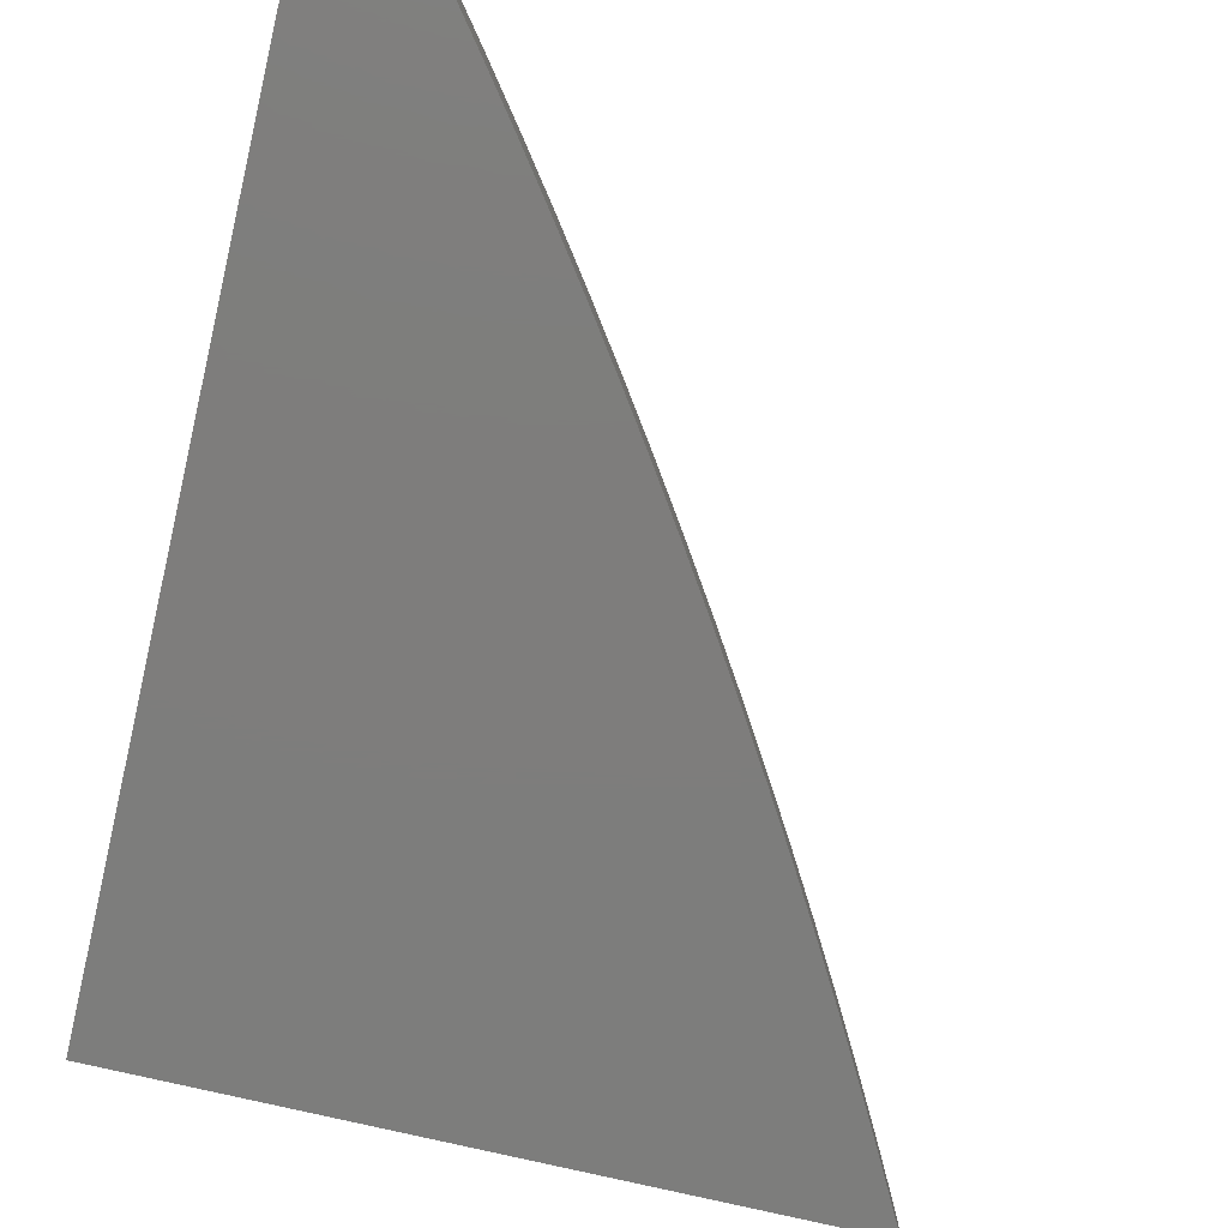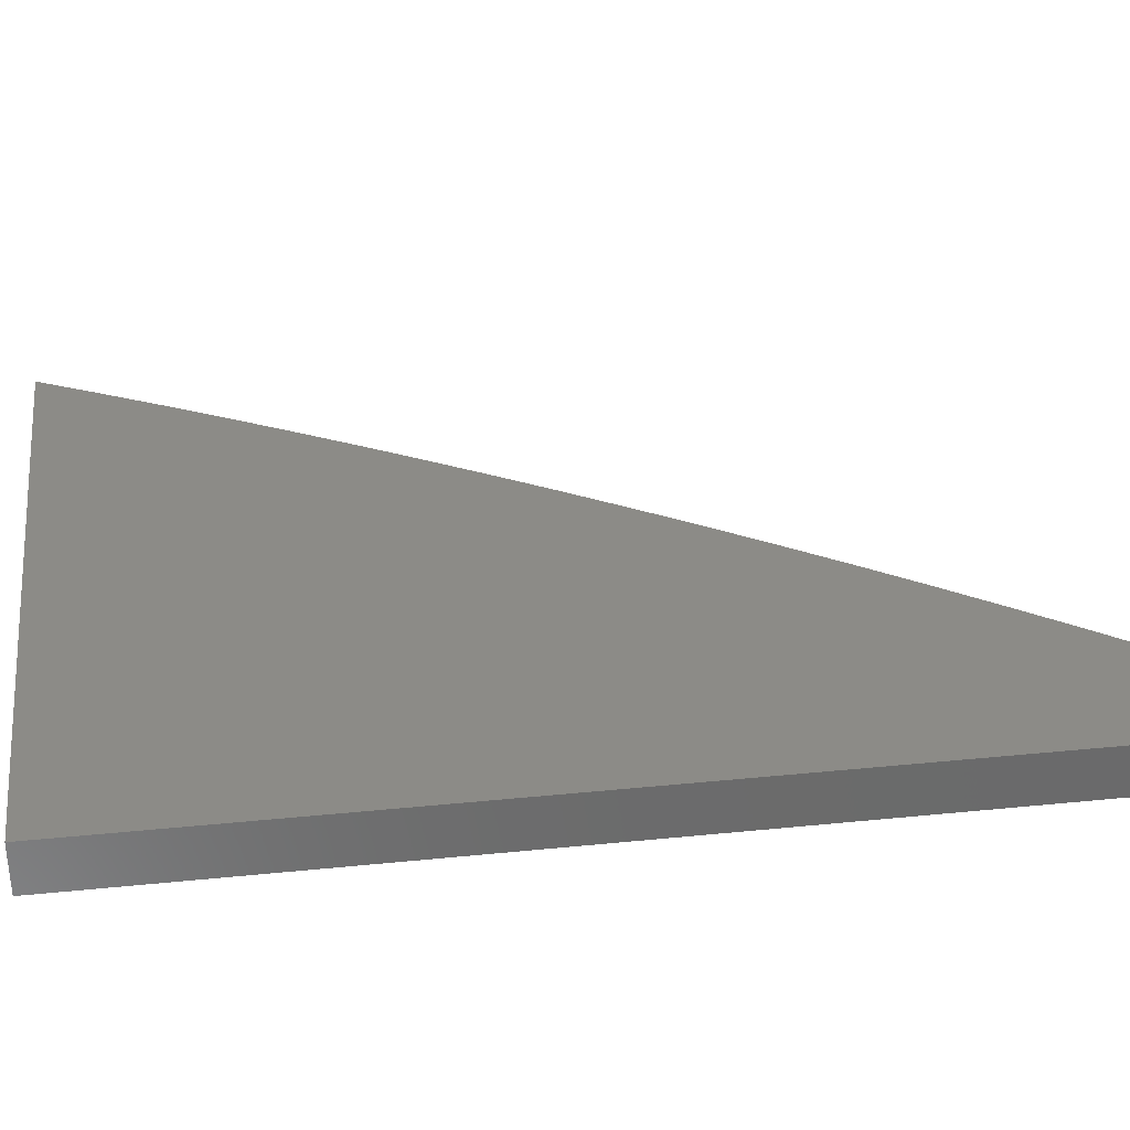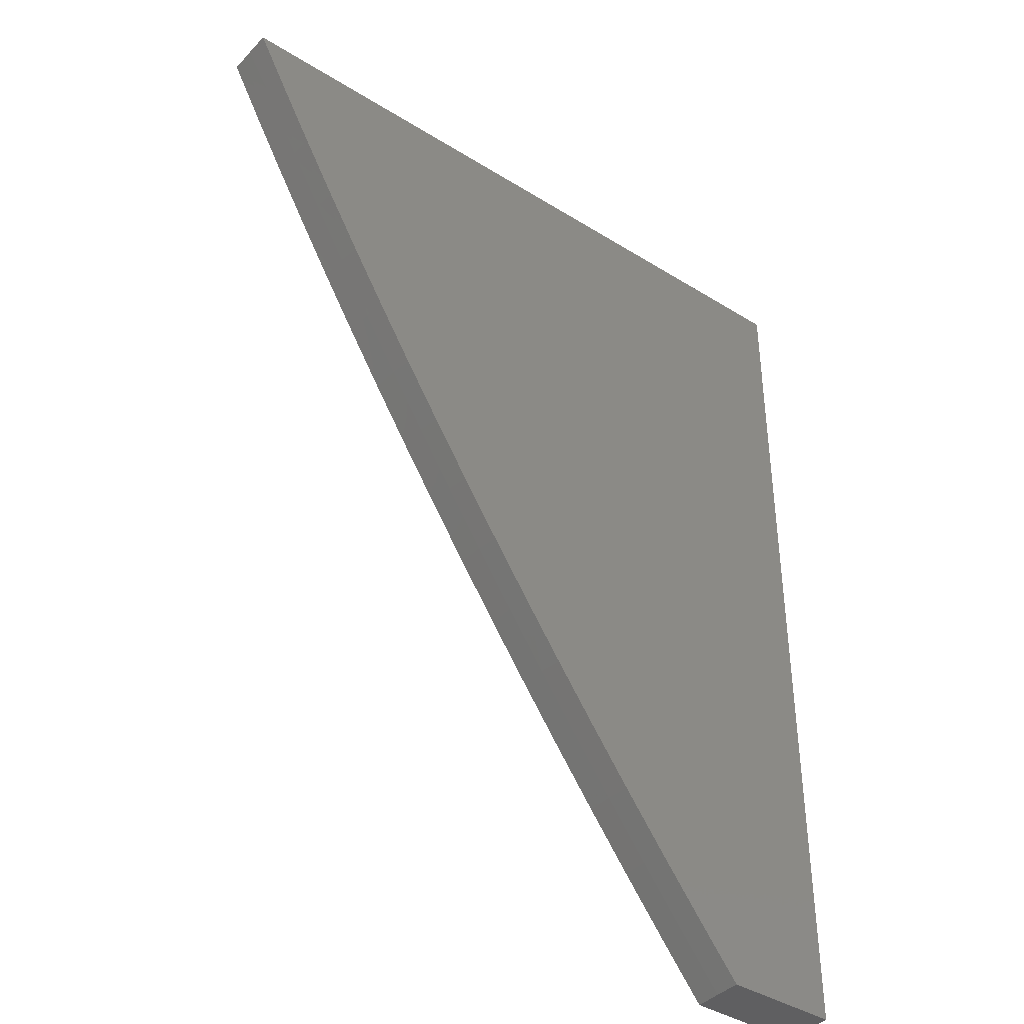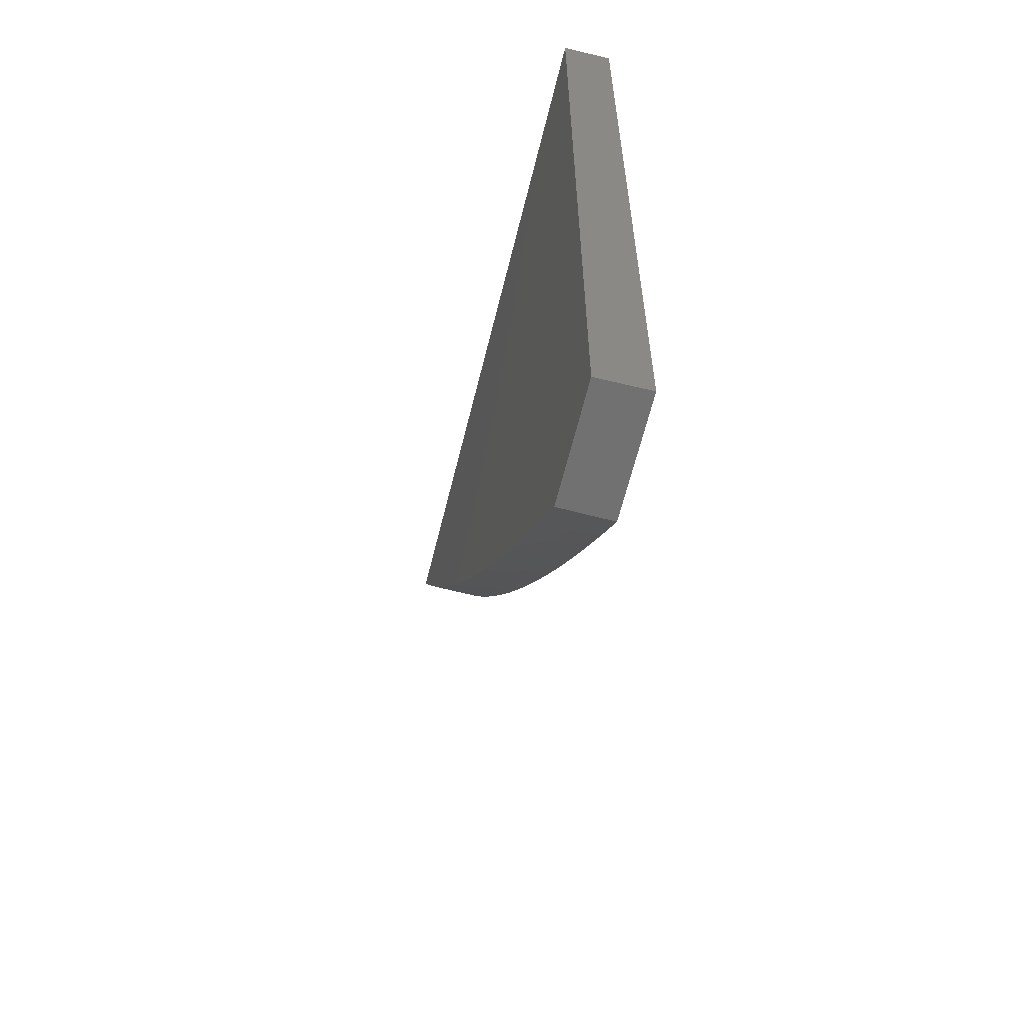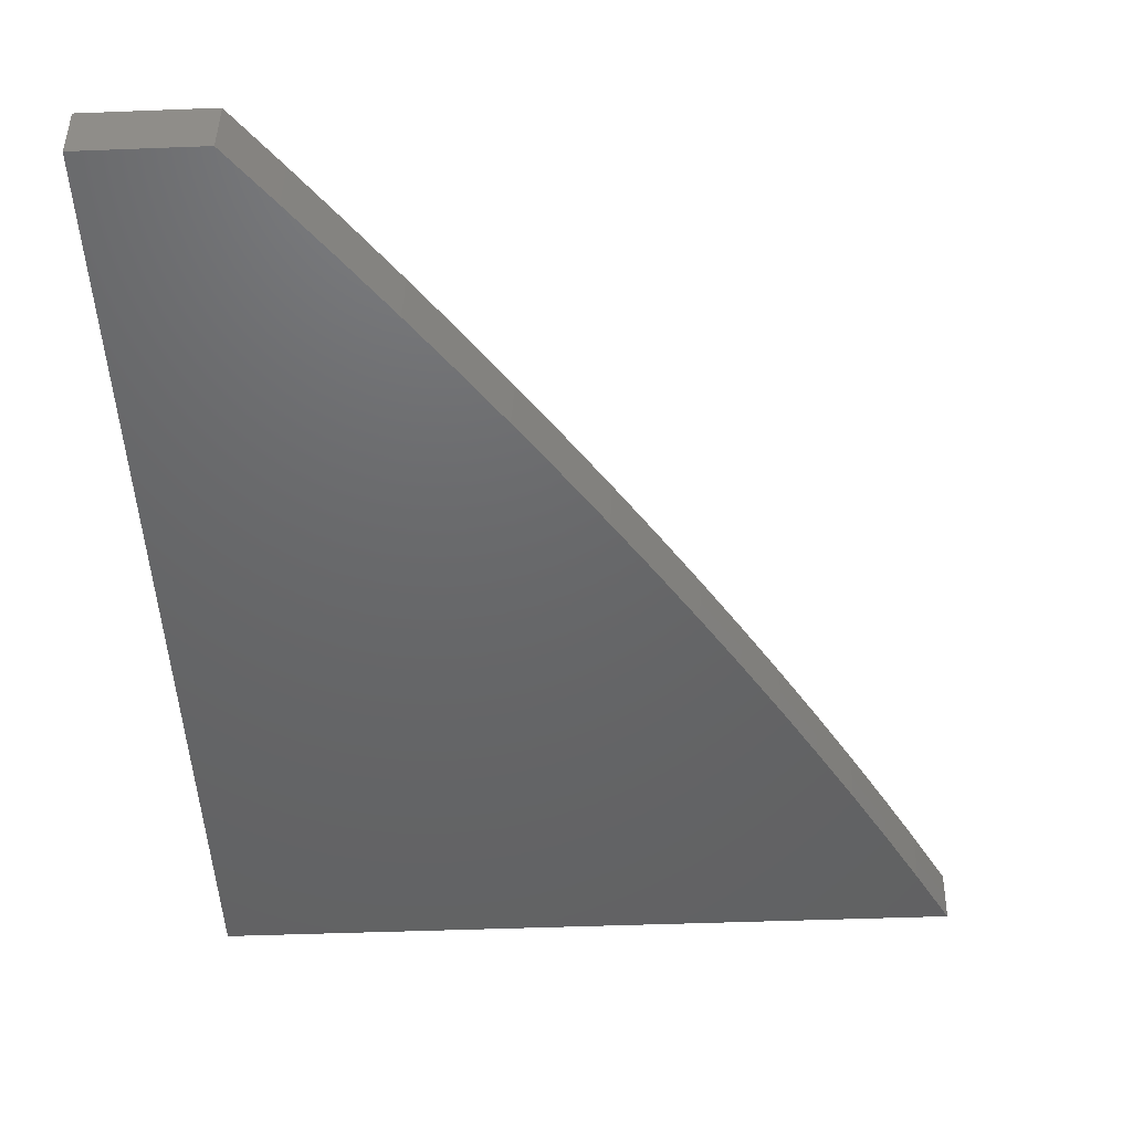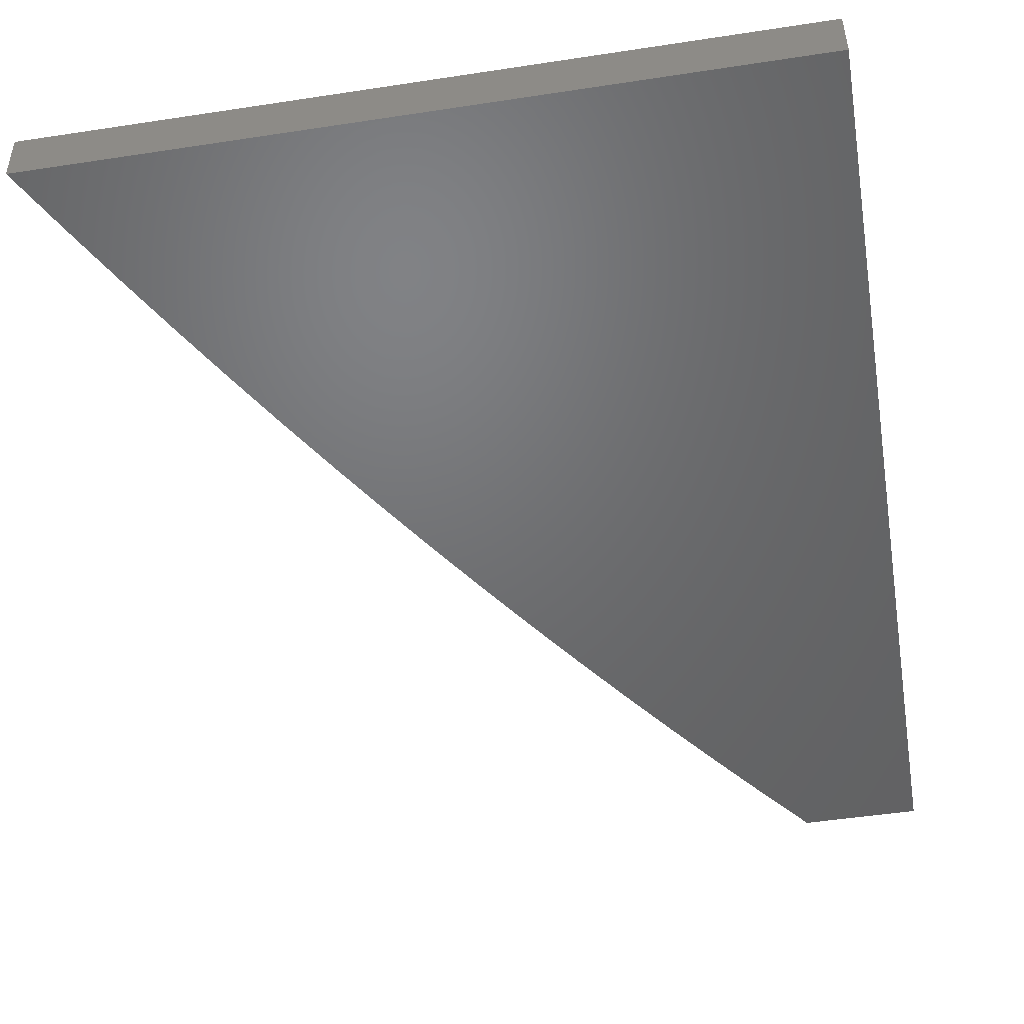
<metadata>
{"format":"stl","ext":"stl","renderer":"f3d","projection":"perspective","resolution":1024,"background":"white","views":[{"elev":-77.0,"azim":166.9,"up":"+Y"},{"elev":32.6,"azim":82.0,"up":"+Y"},{"elev":-40.2,"azim":-37.5,"up":"+Z"},{"elev":-63.0,"azim":76.2,"up":"+Z"},{"elev":-46.8,"azim":-177.5,"up":"+Y"},{"elev":-49.3,"azim":9.6,"up":"+Y"}]}
</metadata>
<code>
# stl→obj: 55 verts, 106 faces
v -5.766 -8.945 -3
v -5 -8.945 -3
v -5.732 -8.945 -3.065
v -5.697 -8.945 -3.13
v -5.661 -8.945 -3.195
v -5.624 -8.945 -3.259
v -5.587 -8.945 -3.323
v -5.548 -8.945 -3.386
v -5.509 -8.945 -3.449
v -5.469 -8.945 -3.512
v -5.429 -8.945 -3.575
v -5.387 -8.945 -3.637
v -5.345 -8.945 -3.698
v -5.302 -8.945 -3.76
v -5.259 -8.945 -3.82
v -5.214 -8.945 -3.881
v -5 -8.945 -4
v -5.169 -8.945 -3.941
v -5.123 -8.945 -4
v -5.731 -9 -3.066
v -5.765 -9 -3
v -5.732 -8.976 -3.065
v -5.766 -8.973 -3
v -5.696 -8.976 -3.13
v -5.695 -9 -3.131
v -5.661 -8.975 -3.195
v -5.659 -9 -3.196
v -5.624 -8.975 -3.259
v -5.622 -9 -3.261
v -5.586 -8.975 -3.323
v -5.584 -9 -3.325
v -5.548 -8.975 -3.386
v -5.546 -9 -3.389
v -5.509 -8.975 -3.449
v -5.507 -9 -3.452
v -5.469 -8.974 -3.512
v -5.467 -9 -3.515
v -5.428 -8.974 -3.575
v -5.426 -9 -3.577
v -5.387 -8.974 -3.637
v -5.385 -9 -3.639
v -5.345 -8.974 -3.698
v -5.343 -9 -3.7
v -5.302 -8.973 -3.76
v -5.3 -9 -3.761
v -5.258 -8.973 -3.82
v -5.257 -9 -3.822
v -5.214 -8.973 -3.881
v -5.213 -9 -3.882
v -5.169 -8.973 -3.941
v -5.168 -9 -3.941
v -5.123 -8.973 -4
v -5.122 -9 -4
v -5 -9 -3
v -5 -9 -4
f 1 2 3
f 3 2 4
f 4 2 5
f 5 2 6
f 6 2 7
f 7 2 8
f 8 2 9
f 9 2 10
f 10 2 11
f 11 2 12
f 12 2 13
f 13 2 14
f 14 2 15
f 15 2 16
f 16 2 17
f 16 17 18
f 18 17 19
f 20 21 22
f 22 21 23
f 22 23 3
f 3 23 1
f 3 4 22
f 22 4 24
f 22 24 20
f 20 24 25
f 25 24 26
f 25 26 27
f 27 26 28
f 27 28 29
f 29 28 30
f 29 30 31
f 31 30 32
f 31 32 33
f 33 32 34
f 33 34 35
f 35 34 36
f 35 36 37
f 37 36 38
f 37 38 39
f 39 38 40
f 39 40 41
f 41 40 42
f 41 42 43
f 43 42 44
f 43 44 45
f 45 44 46
f 45 46 47
f 47 46 48
f 47 48 49
f 49 48 50
f 49 50 51
f 51 50 52
f 51 52 53
f 4 5 24
f 24 5 26
f 5 6 26
f 26 6 28
f 6 7 28
f 28 7 30
f 7 8 30
f 30 8 32
f 8 9 32
f 32 9 34
f 9 10 34
f 34 10 36
f 10 11 36
f 36 11 38
f 11 12 38
f 38 12 40
f 12 13 40
f 40 13 42
f 13 14 42
f 42 14 44
f 14 15 44
f 44 15 46
f 15 16 46
f 46 16 48
f 16 18 48
f 48 18 50
f 18 19 50
f 50 19 52
f 21 20 54
f 54 20 25
f 54 25 27
f 27 29 54
f 54 29 31
f 54 31 33
f 33 35 54
f 54 35 37
f 54 37 39
f 39 41 54
f 54 41 43
f 54 43 45
f 45 47 54
f 54 47 49
f 54 49 55
f 55 49 51
f 55 51 53
f 53 52 55
f 55 52 17
f 17 52 19
f 1 23 2
f 2 23 54
f 54 23 21
f 17 2 55
f 55 2 54

</code>
